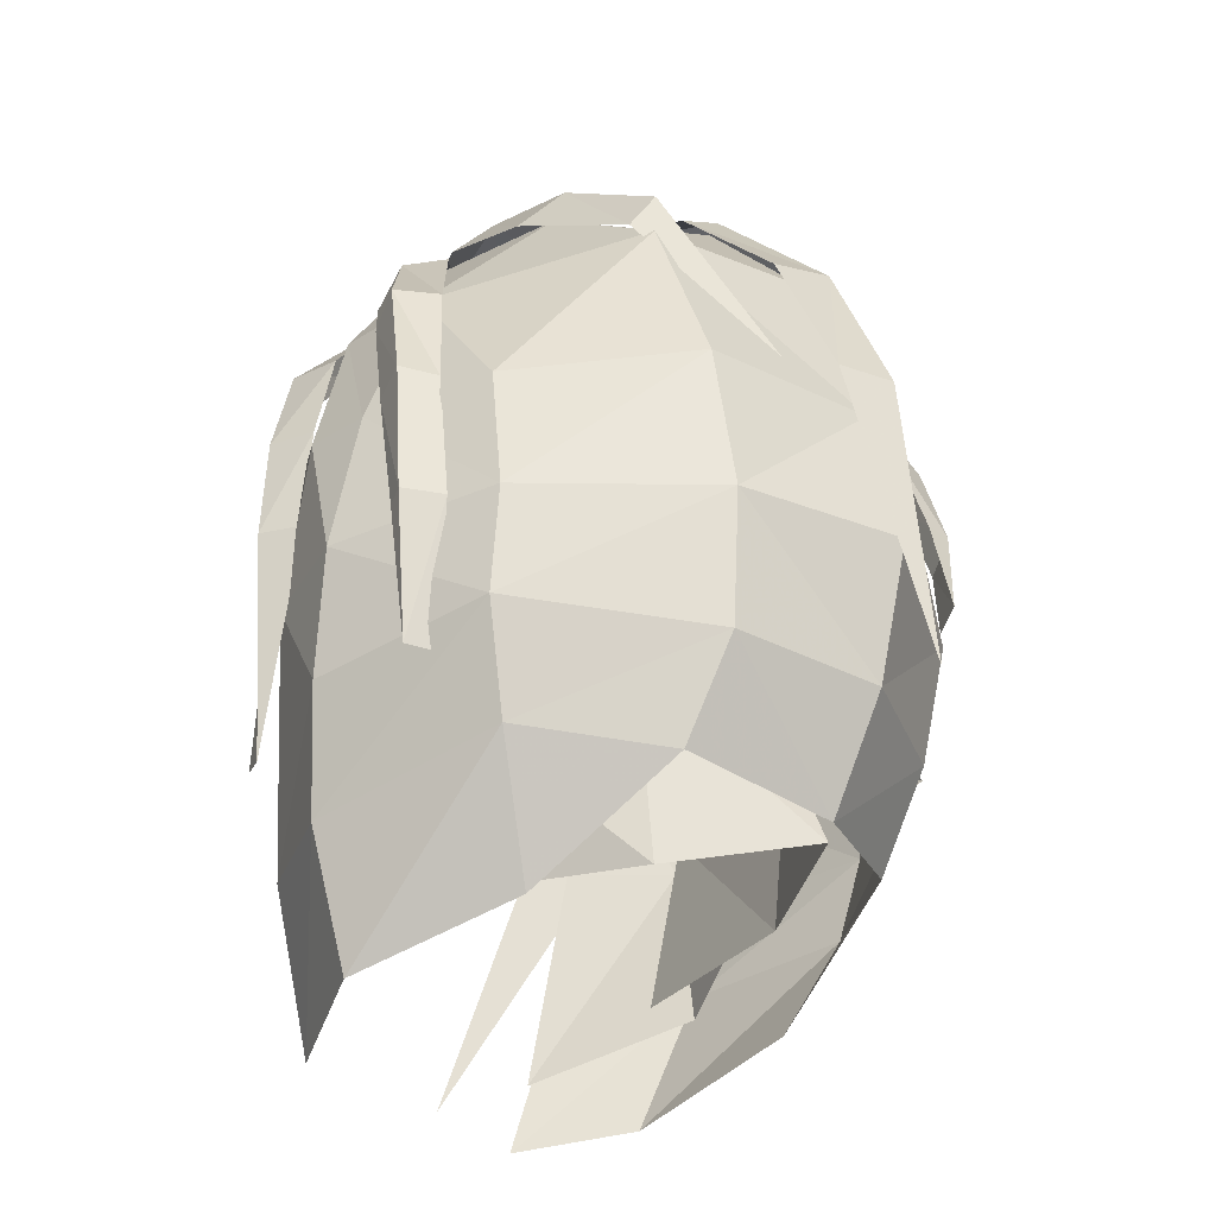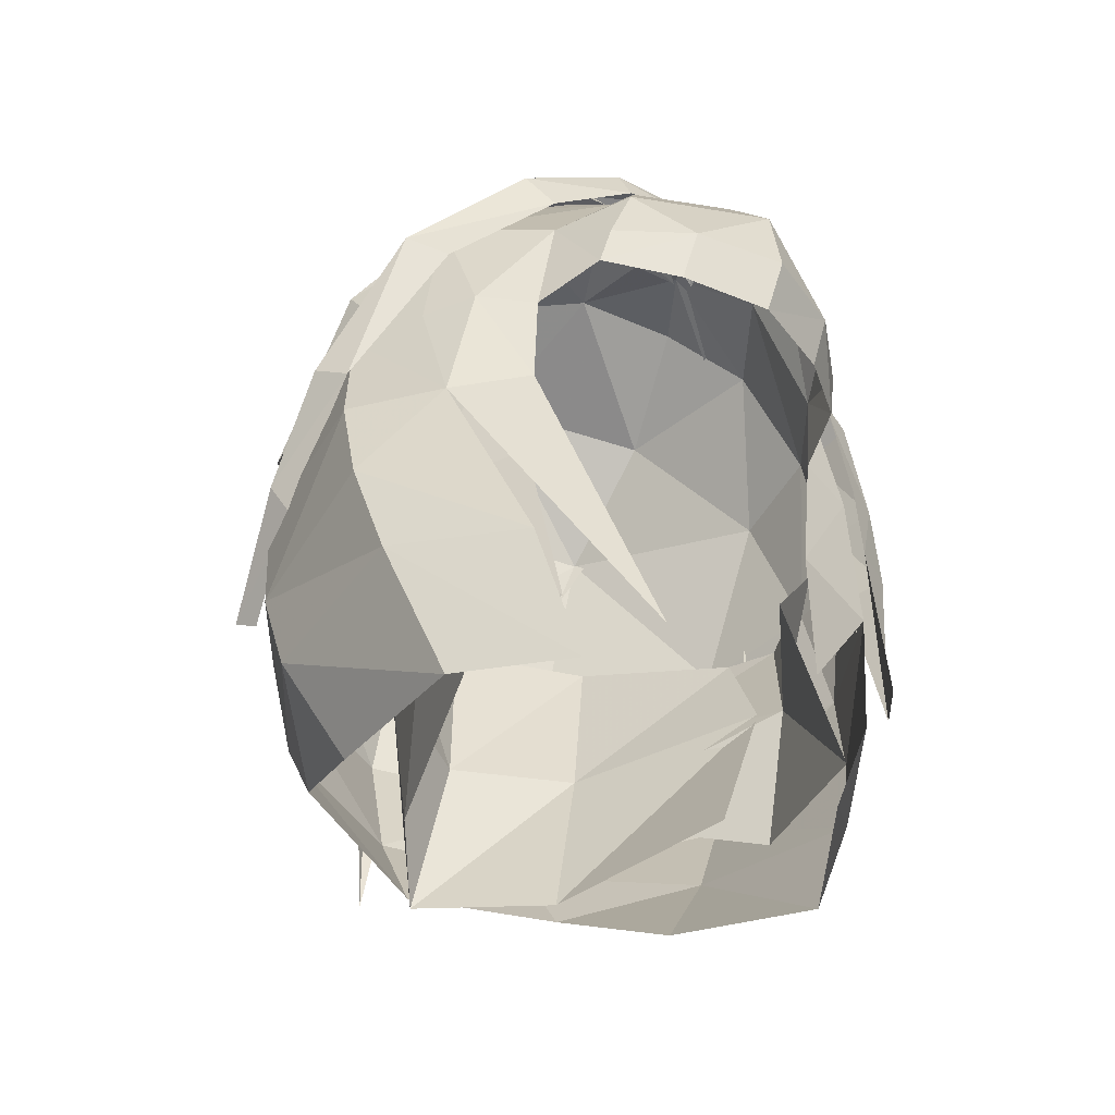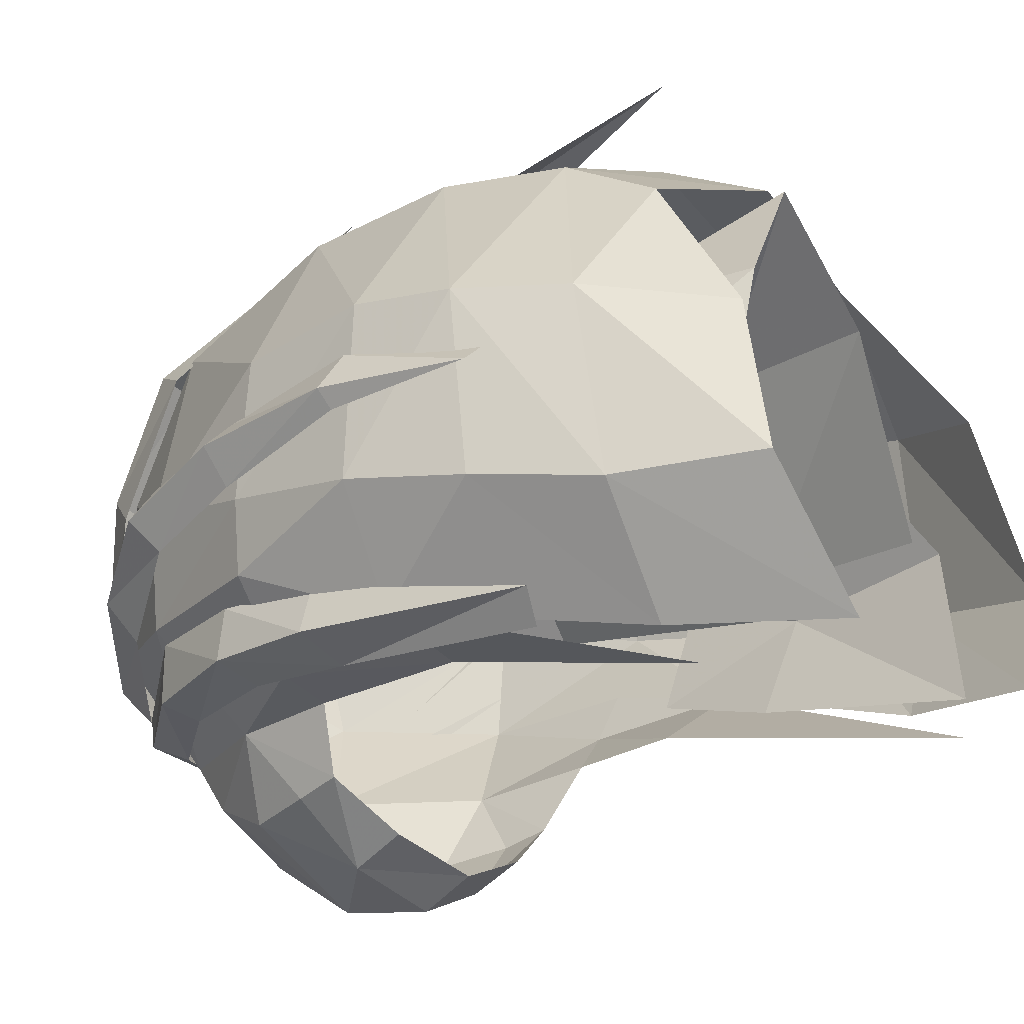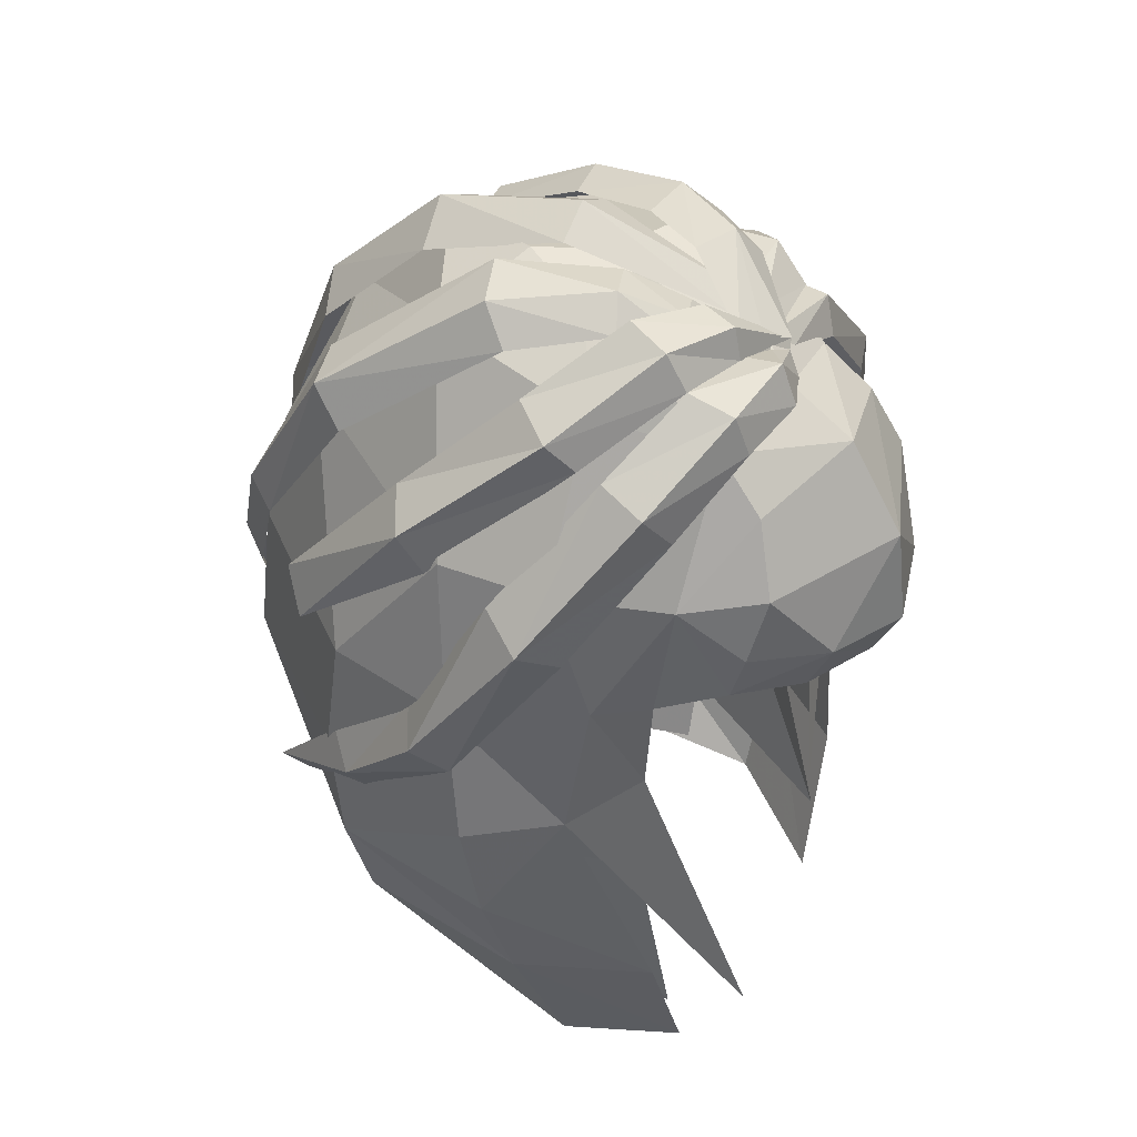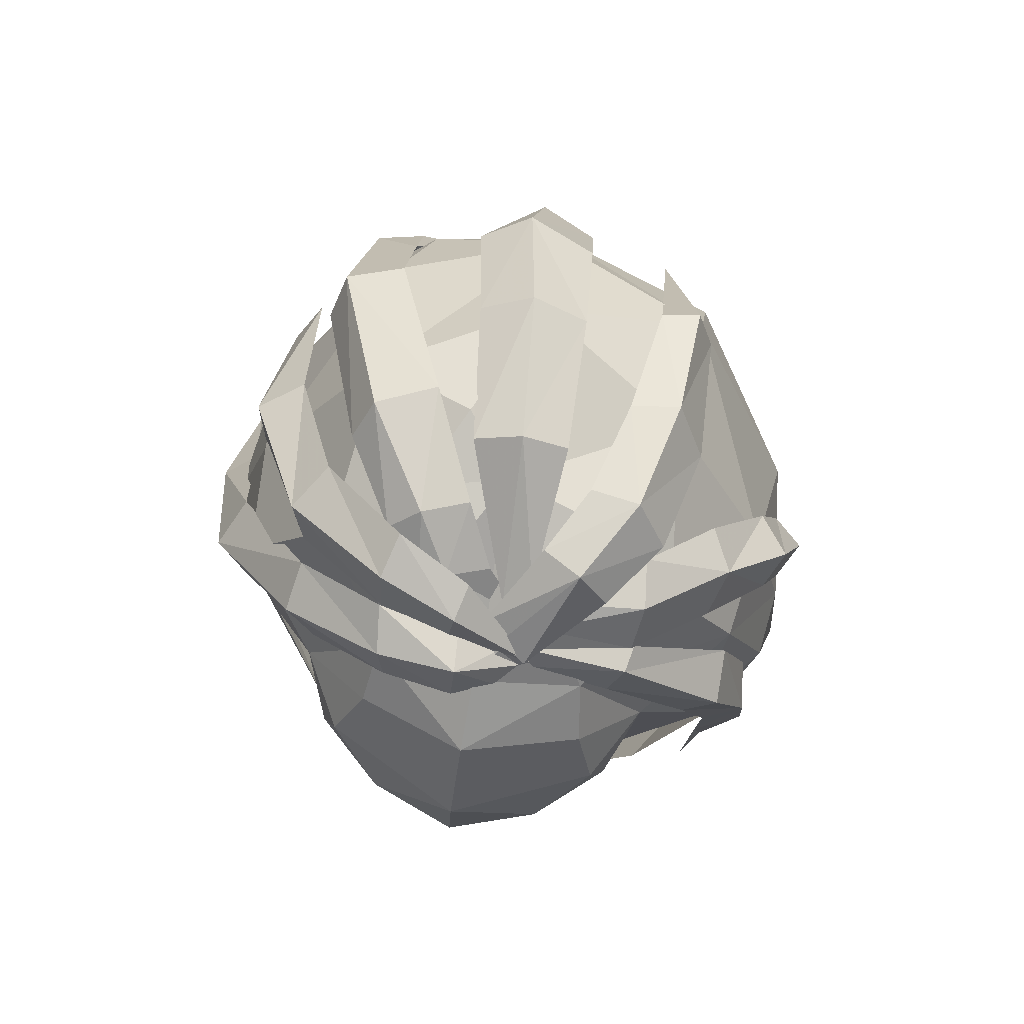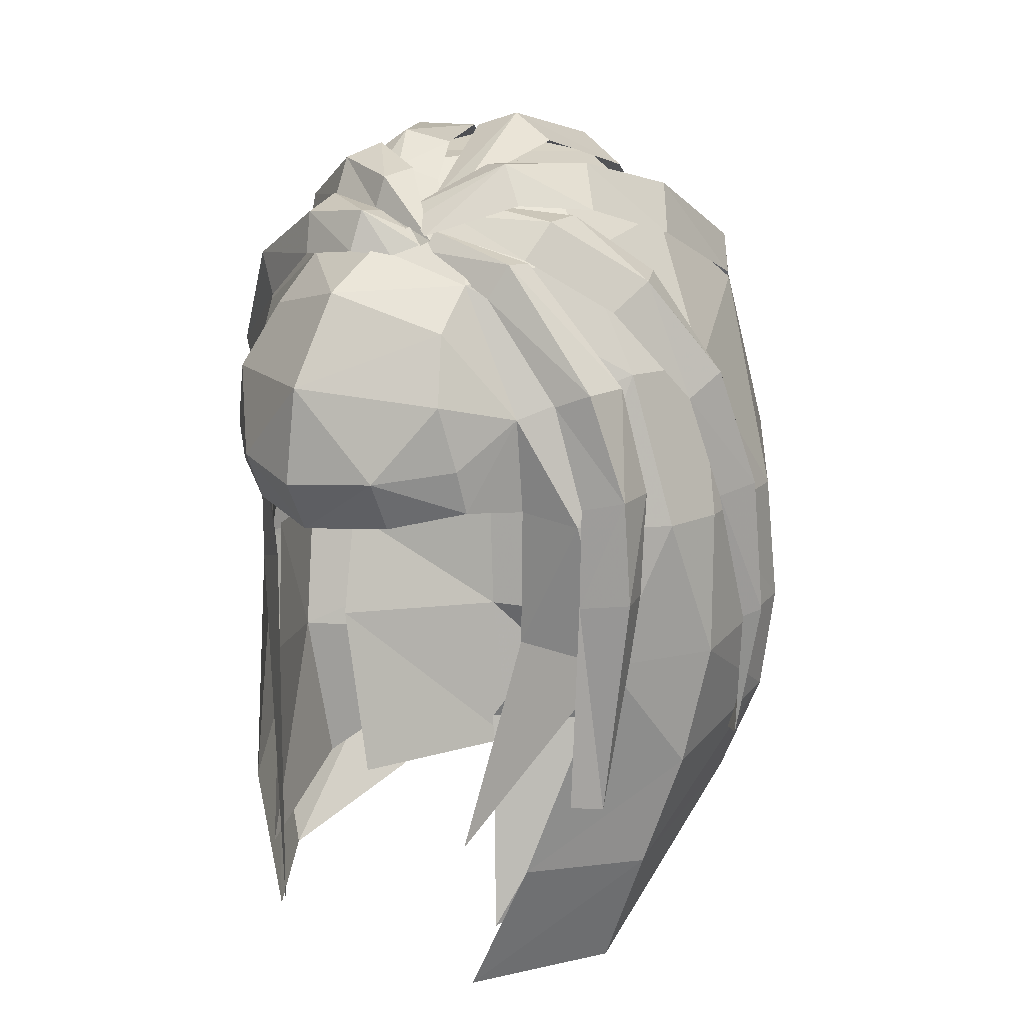
<metadata>
{"format":"obj","ext":"obj","renderer":"f3d","projection":"perspective","resolution":1024,"background":"white","views":[{"elev":-33.2,"azim":124.3,"up":"+Z"},{"elev":-48.8,"azim":-40.7,"up":"+Z"},{"elev":-21.7,"azim":129.5,"up":"+Y"},{"elev":43.5,"azim":-61.4,"up":"+Z"},{"elev":79.7,"azim":7.7,"up":"+Z"},{"elev":17.2,"azim":35.2,"up":"+Z"}]}
</metadata>
<code>
g objcommon_hair_female_2015
v 4.262 1.349 77.41
v 2.574 3.722 77.42
v 2.72 3.485 79.56
v 4.186 1.122 79.29
v 0.2822 4.365 79.64
v 0.2684 4.786 77.52
v 2.575 2.55 82.1
v 2.346 0.7187 83.35
v 0.2443 1.983 83.97
v 0.1425 3.466 73.89
v 0.2103 4.284 75.52
v 2.337 3.466 75.56
v 2.289 2.692 74.15
v 1.055 -4.806 80.12
v -0.1895 -5.172 80.01
v -0.1835 -4.805 79.26
v 1.074 -4.47 79.39
v 1.455 -3.066 82.75
v -0.04055 -3.241 83.18
v -0.09659 -4.185 82.65
v 1.545 -3.764 82.18
v 4.152 1.148 75.93
v 3.59 0.9693 74.46
v 0.01755 -2.361 83.58
v 0.7751 -2.066 83.89
v 1.794 -4.186 81.23
v -0.1576 -4.991 81.4
v 2.415 -3.142 80.92
v 2.001 -4.037 80.28
v 2.054 -3.871 79.64
v 2.412 -2.991 79.51
v 3.8 -1.744 73.86
v 4.551 -1.14 77.26
v 4.23 -1.805 79.32
v 3.7 -2.613 77.28
v 4.288 -1.447 75.54
v 2.671 -3.244 73.93
v -3.943 1.76 77.55
v -3.89 1.526 79.42
v -2.193 3.73 79.64
v -2.258 3.962 77.5
v -2.068 2.782 82.17
v -1.589 3.693 80.99
v -1.917 0.9171 83.94
v 0.2816 3.486 82.28
v -2.074 2.911 74.22
v -1.985 3.683 75.63
v -1.387 -4.684 80.16
v -1.397 -4.347 79.43
v -0.1895 -5.172 80.01
v -1.433 -2.924 82.91
v -1.598 -3.606 82.23
v -3.946 1.607 75.73
v -0.6204 -1.755 84.16
v 0.01755 -2.361 83.58
v -2.023 -3.995 81.29
v -2.582 -2.933 81.07
v -2.719 -2.726 79.33
v -2.349 -3.65 79.72
v -2.278 -3.822 80.35
v -3.726 1.34 74.44
v -4.013 -1.224 74.38
v -4.466 -0.687 77.37
v -3.615 -1.866 77.41
v -4.226 -0.4043 79.42
v -2.941 -2.963 74.02
v -4.387 -0.9479 75.88
v 0.6821 -2.485 83.16
v -0.3174 -2.693 83.61
v -0.2998 -3.209 83.69
v -4.067 1.085 77.1
v -4.332 1.215 77.54
v -3.657 2.814 76.47
v -3.524 2.47 76.23
v -2.833 -2.541 82.69
v -2.443 -2.78 82.11
v -1.316 -3.271 82.95
v -1.394 -3.087 83.54
v -4.199 -1.456 80.96
v -4.584 -0.001272 78.85
v -4.35 -0.496 78.49
v -3.698 -1.859 80.57
v 0.2474 -3.233 83.07
v 0.5502 -2.946 83.22
v -2.69 -1.875 82.93
v -1.447 -2.429 83.73
v -3.832 -0.8336 81.28
v -4.073 0.272 79.21
v 0.6692 -2.733 83.41
v 2.045 -2.822 83.08
v 2.131 -2.44 83.04
v 3.436 -3.021 78.24
v 3.425 -3.188 75.17
v 3.731 -2.783 75.07
v 4.116 -2.738 78.34
v 1.832 -3.038 82.59
v 3.011 -3.051 81.18
v 3.501 -2.898 81.38
v 4.014 -2.759 79.86
v 3.939 -2.052 79.83
v 3.531 -2.108 81.34
v 0.6262 -2.94 83.14
v 3.429 -2.977 79.71
v 0.7102 -1.452 84.24
v -0.00791 -2.467 83.65
v 1.244 -1.774 84.31
v 1.64 -1.999 83.76
v 2.341 -1.092 83.65
v 1.925 -0.6543 84.25
v 1.638 0.8016 83.79
v 2.335 0.8875 83.8
v 1.942 2.438 82.82
v 0.6323 -2.928 83.36
v 0.2552 -2.699 83.53
v 1.236 -0.5212 84.17
v 2.731 0.3647 83.14
v 2.728 2.245 82.24
v 2.489 2.518 82.78
v 0.7055 -2.891 83.29
v -0.3812 -2.562 84.09
v -0.4487 -2.691 83.64
v -2.435 -0.5811 83.61
v -2.887 -1.175 83.42
v -1.446 -2.123 84.23
v -1.257 -1.515 84.4
v -2.701 -1.535 83
v -3.792 0.5033 81.88
v -3.689 0.1618 81.31
v -0.2413 -2.054 84.17
v -1.425 -2.418 83.71
v -3.135 0.8738 82.13
v 0.2252 -0.04307 84.81
v -0.4411 -0.1179 84.58
v 0.2347 -2.195 83.76
v 0.8692 1.921 83.83
v 0.1075 2.048 84.27
v 0.8517 -0.04925 84.43
v -0.1278 3.702 82.64
v -0.8476 3.405 82.36
v -0.6304 1.898 83.88
v 0.6138 -1.954 83.95
v 0.8194 3.364 82.37
v -0.33 -3.453 83.11
v 0.1327 3.376 73.64
v 0.13 2.589 75.8
v 1.75 1.656 75.87
v 1.401 1.668 73.31
v 2.011 1.745 78.39
v 3.106 -0.3833 77.66
v 2.995 -0.9851 76.09
v 0.1729 2.615 78.33
v 2.298 1.473 76.65
v 2.51 1.954 78.15
v 3.586 -0.8825 77.9
v 3.084 -1.407 75.92
v 2.13 -3.281 72.89
v 2.968 -1.026 73.51
v 1.717 -2.764 76.1
v 2.968 -2.303 77.99
v -1.209 1.796 73.44
v -1.573 1.822 75.92
v -2.877 -0.6909 76.19
v -3.151 -0.06981 77.76
v -1.74 1.933 78.45
v -2.11 1.694 76.72
v -3.379 -1.083 76.03
v -3.67 -0.519 78.02
v -2.223 2.191 78.23
v -3.214 -0.7163 73.61
v -2.541 -3.047 72.97
v -2.738 -2.541 76.17
v -3.109 -1.998 78.09
v 2.57 -1.697 83.11
v 3.562 -1.876 81.5
v 3.828 -0.3897 81.39
v 4.374 -0.8352 79.28
v 3.292 -2.866 79.39
v 0.1137 -0.5371 84.27
v 2.287 -2.843 77.43
v 1.615 -3.394 74.11
v 1.556 -1.021 84.11
v 1.747 -3.371 71.83
v 2.564 0.6099 72.72
v 3.102 -1.674 72.02
v -2.286 -1.466 83.57
v -3.642 -0.01542 81.52
v -3.619 -1.584 81.61
v -3.38 -2.123 79.52
v -0.5422 0.3097 84.44
v -2.668 -2.603 77.79
v -1.601 -3.886 72.45
v -1.165 -0.836 84.23
v -1.517 -1.974 83.92
v 0.1137 -0.5371 84.27
v -2.327 -3.167 71.93
v -2.886 0.8819 72.85
v -3.235 -1.651 72.21
v -3.766 -1.405 79.45
v -3.941 1.62 77.85
v 3.935 -2.115 78.33
v 1.997 4.096 79.62
v -3.307 2.619 80.04
v -3.685 2.226 79.55
v 0.7875 4.262 80.22
v 0.6118 5.326 75.21
v -0.0293 4.644 80.29
v -0.6417 4.297 80.08
v 2.063 -1.068 73.41
v 1.698 1.915 75.23
v -2.322 -0.8479 73.48
v -1.516 2.076 75.29
v 4.381 0.6236 77.46
v 4.703 0.1055 77.59
v 4.358 0.01477 75.52
v 4.035 0.3032 75.46
v 2.196 -1.98 83.59
v 2.135 -1.283 83.58
v 0.7185 -2.119 83.79
v 0.7707 -2.462 83.61
v 4.256 -0.5644 81.38
v 4.625 -0.08828 79.64
v 4.227 0.3103 79.55
v 3.853 -0.01813 81.32
v 2.09 -2.479 83.09
v 0.6559 -2.719 83.39
v 3.134 -1.743 82.33
v 3.355 -1.165 82.72
v 3.068 -0.5645 82.75
v 4.007 -1.013 81.03
v 4.322 -0.5976 79.5
v 4.527 -0.1494 77.51
v 0.0748 -3.103 82.94
v 0.5092 -2.268 83.31
v 0.007366 -1.763 83.97
v -0.5744 -1.971 84.16
v -2.165 3.932 78.59
v -1.97 4.306 79
v -0.995 4.784 77.18
v -1.202 4.456 76.98
v -1.858 0.2276 84.47
v -2.137 -0.1877 84.02
v -1.449 -1.423 84.23
v -1.01 -1.211 84.58
v -2.672 2.377 82.88
v -2.521 3.692 80.62
v -2.761 3.253 80.32
v -2.88 1.897 82.41
v -0.3109 -2.515 83.46
v 0.1312 -2.519 83.48
v -1.018 0.564 84.47
v -0.3703 -0.9636 84.42
v -1.864 2.621 82.87
v -1.914 3.613 80.7
v -0.9013 -2.201 83.98
v -1.642 4.196 79.05
f 1 2 3
f 3 4 1
f 2 5 3
f 5 2 6
f 3 5 7
f 8 7 9
f 10 11 12
f 12 13 10
f 14 15 16
f 16 17 14
f 18 19 20
f 20 21 18
f 12 22 23
f 24 19 25
f 26 21 27
f 28 29 30
f 30 31 28
f 11 6 2
f 2 12 11
f 14 17 30
f 30 29 14
f 23 22 32
f 33 34 35
f 32 36 37
f 38 39 40
f 40 41 38
f 6 41 40
f 40 5 6
f 40 42 43
f 43 5 40
f 44 9 45
f 45 42 44
f 10 46 47
f 47 11 10
f 48 49 16
f 16 50 48
f 51 52 20
f 20 19 51
f 47 53 41
f 54 51 19
f 19 55 54
f 52 27 20
f 27 52 56
f 57 58 59
f 59 60 57
f 11 47 41
f 41 6 11
f 48 60 59
f 59 49 48
f 61 62 53
f 63 64 65
f 62 66 67
f 68 69 70
f 71 72 73
f 73 74 71
f 75 76 77
f 77 78 75
f 79 80 81
f 81 82 79
f 83 84 70
f 85 75 78
f 78 86 85
f 79 75 85
f 85 87 79
f 79 82 76
f 76 75 79
f 80 79 87
f 87 88 80
f 89 90 91
f 92 93 94
f 94 95 92
f 96 97 98
f 98 90 96
f 99 100 101
f 101 98 99
f 102 96 90
f 90 89 102
f 101 91 90
f 90 98 101
f 99 103 92
f 92 95 99
f 104 105 106
f 106 107 108
f 108 109 106
f 110 111 112
f 113 107 106
f 106 114 113
f 104 106 109
f 109 115 104
f 111 116 117
f 117 118 111
f 119 120 121
f 122 123 124
f 124 125 122
f 126 123 127
f 127 128 126
f 120 119 129
f 123 126 130
f 130 124 123
f 123 122 131
f 131 127 123
f 132 133 134
f 135 136 132
f 132 137 135
f 138 139 140
f 140 136 138
f 141 137 132
f 132 134 141
f 136 140 133
f 133 132 136
f 138 136 135
f 135 142 138
f 86 78 70
f 70 69 86
f 78 77 143
f 143 70 78
f 124 130 121
f 121 120 124
f 125 124 120
f 120 129 125
f 144 145 146
f 146 147 144
f 146 148 149
f 149 150 146
f 145 151 148
f 148 146 145
f 152 153 154
f 154 155 152
f 156 157 155
f 155 158 156
f 155 154 159
f 159 158 155
f 144 160 161
f 161 145 144
f 161 162 163
f 163 164 161
f 145 161 164
f 164 151 145
f 165 166 167
f 167 168 165
f 166 169 170
f 170 171 166
f 166 171 172
f 172 167 166
f 173 174 175
f 175 174 176
f 7 8 175
f 177 174 28
f 21 28 18
f 7 4 3
f 4 175 176
f 9 178 8
f 1 176 33
f 21 26 28
f 179 180 35
f 25 173 181
f 4 176 1
f 24 25 178
f 174 173 18
f 173 25 18
f 25 181 178
f 181 173 8
f 178 181 8
f 4 7 175
f 37 182 32
f 183 23 184
f 12 23 13
f 18 28 174
f 15 14 27
f 14 29 26
f 29 28 26
f 27 14 26
f 179 177 31
f 32 182 184
f 174 177 34
f 177 179 35
f 177 35 34
f 177 28 31
f 174 34 176
f 32 184 23
f 23 183 13
f 173 175 8
f 185 186 187
f 186 65 187
f 42 186 44
f 188 57 187
f 52 51 57
f 42 40 39
f 39 65 186
f 9 44 189
f 38 63 65
f 52 57 56
f 190 64 191
f 54 192 193
f 39 38 65
f 55 194 54
f 187 51 185
f 193 51 54
f 54 194 192
f 192 44 185
f 192 189 44
f 39 186 42
f 66 62 195
f 196 197 61
f 47 46 61
f 51 187 57
f 50 27 48
f 48 56 60
f 60 56 57
f 27 56 48
f 190 58 188
f 62 197 195
f 187 198 188
f 188 64 190
f 188 198 64
f 188 58 57
f 187 65 198
f 62 61 197
f 61 46 196
f 185 44 186
f 72 80 88
f 88 199 72
f 94 200 95
f 117 201 118
f 118 201 112
f 131 202 127
f 127 202 203
f 127 203 128
f 51 193 185
f 193 192 185
f 9 189 194
f 189 192 194
f 204 205 206
f 206 205 207
f 147 150 208
f 146 150 147
f 152 155 209
f 155 157 209
f 160 210 162
f 161 160 162
f 165 211 166
f 166 211 169
f 33 36 22
f 22 1 33
f 53 67 63
f 63 38 53
f 64 63 67
f 66 64 67
f 47 61 53
f 12 2 22
f 36 33 35
f 139 138 206
f 206 207 139
f 138 142 204
f 204 206 138
f 72 71 81
f 81 80 72
f 199 73 72
f 33 176 34
f 53 38 41
f 2 1 22
f 62 67 53
f 22 36 32
f 212 213 214
f 214 215 212
f 216 217 218
f 218 219 216
f 220 221 222
f 222 223 220
f 224 216 219
f 219 225 224
f 226 227 216
f 216 224 226
f 217 216 227
f 227 228 217
f 221 220 229
f 229 230 221
f 213 221 230
f 230 231 213
f 213 212 222
f 222 221 213
f 231 214 213
f 5 45 7
f 7 45 9
f 19 18 25
f 27 21 20
f 70 84 68
f 70 143 83
f 112 111 118
f 121 232 119
f 233 234 235
f 236 237 238
f 238 239 236
f 240 241 242
f 242 243 240
f 244 245 246
f 246 247 244
f 248 249 235
f 250 240 243
f 243 251 250
f 244 240 250
f 250 252 244
f 244 247 241
f 241 240 244
f 245 244 252
f 252 253 245
f 251 243 235
f 235 234 251
f 243 242 254
f 254 235 243
f 237 245 253
f 253 255 237
f 237 236 246
f 246 245 237
f 255 238 237
f 235 249 233
f 235 254 248
f 64 198 65
f 36 35 37
f 95 200 100
f 100 99 95
f 99 98 97
f 97 103 99
f 229 220 227
f 227 226 229
f 227 220 223
f 223 228 227
f 116 111 109
f 109 108 116
f 109 111 110
f 110 115 109
f 105 114 106
f 43 42 45
f 5 43 45

</code>
